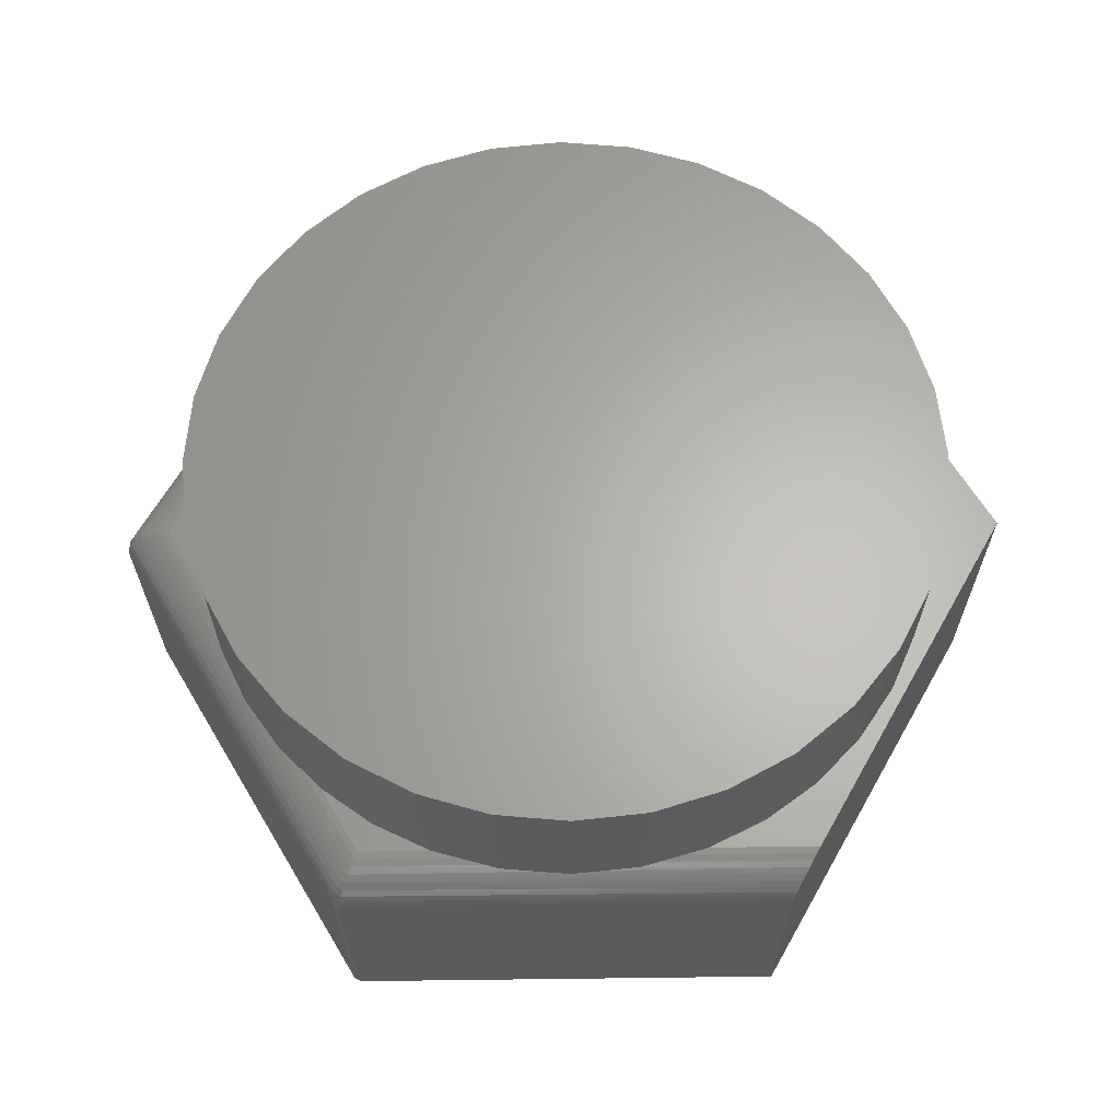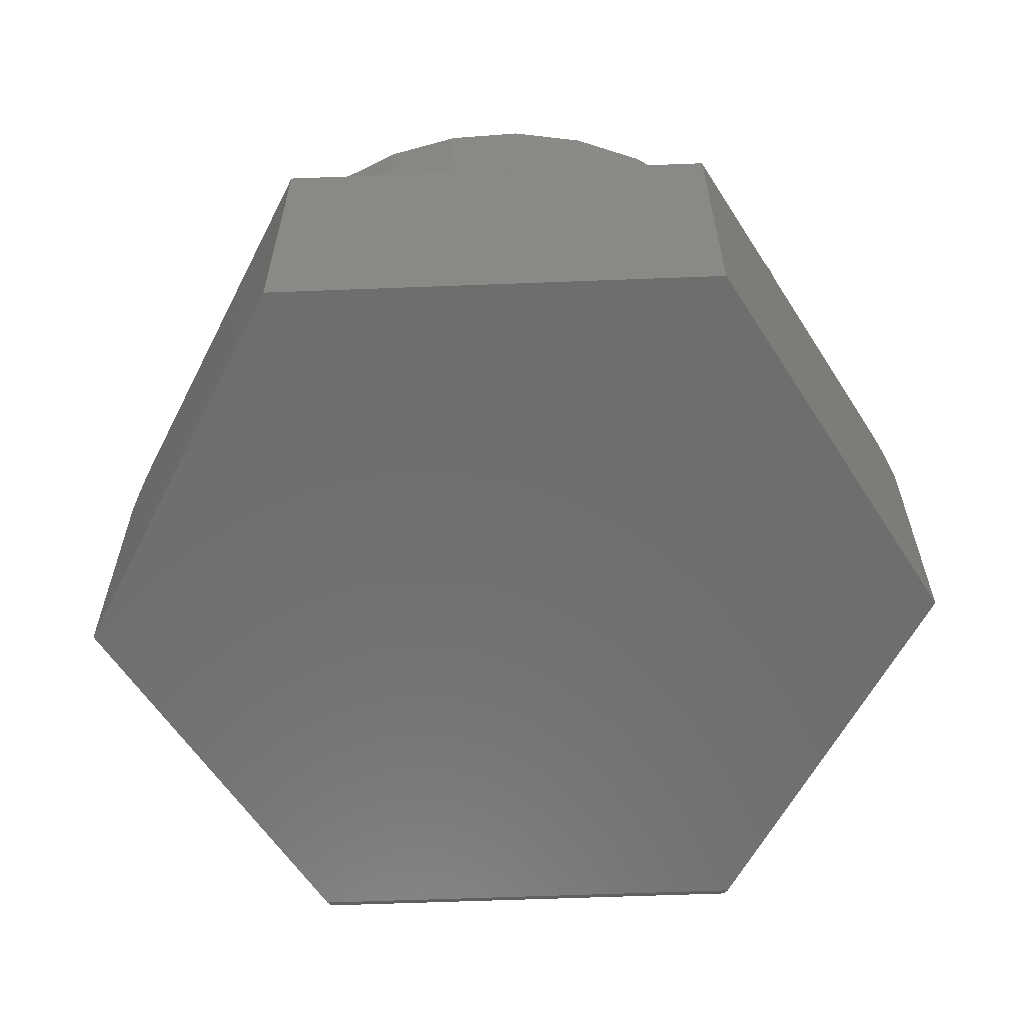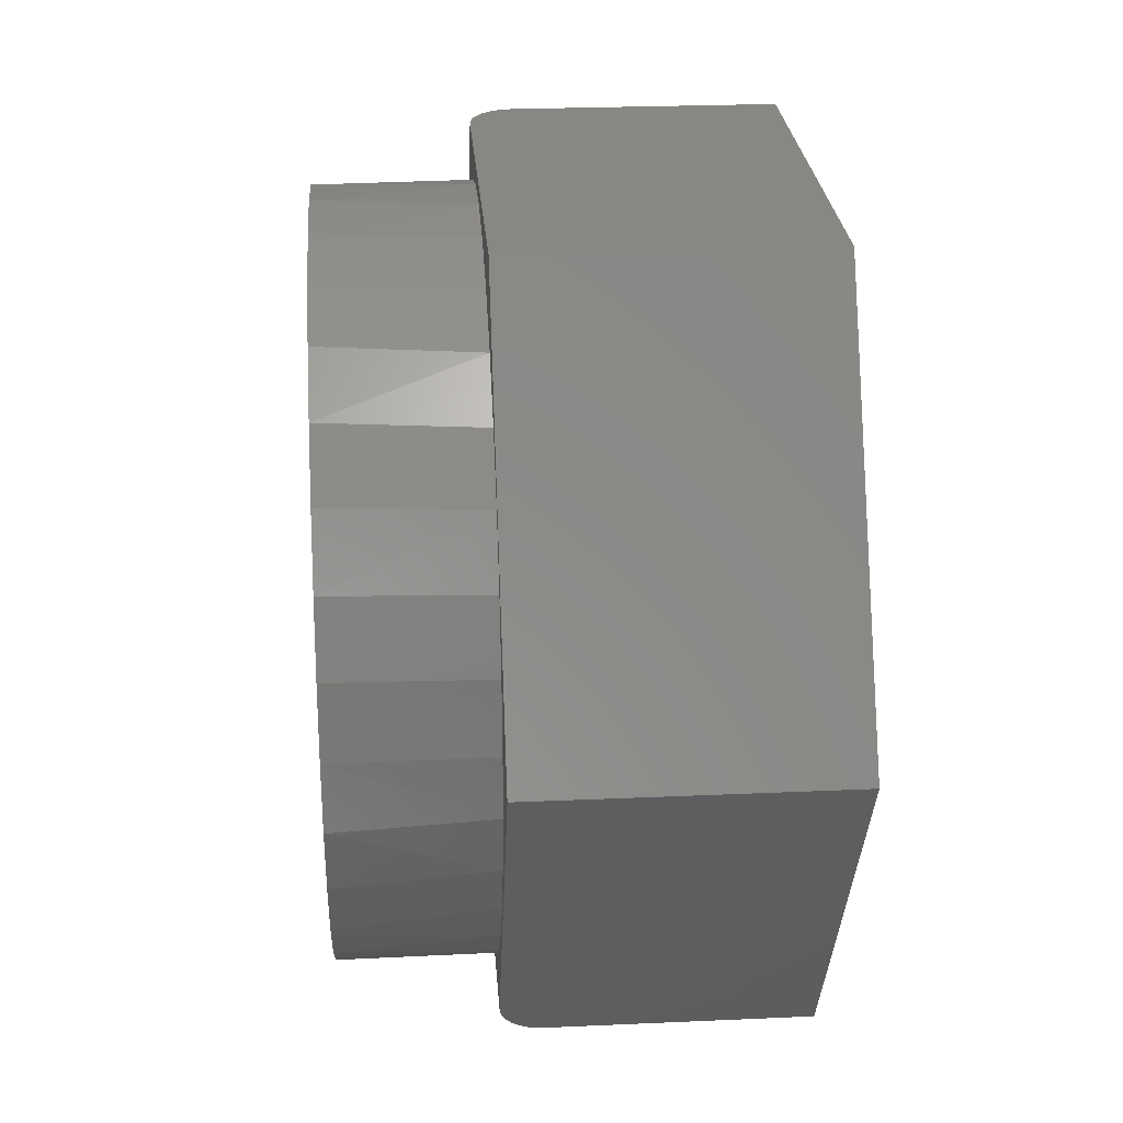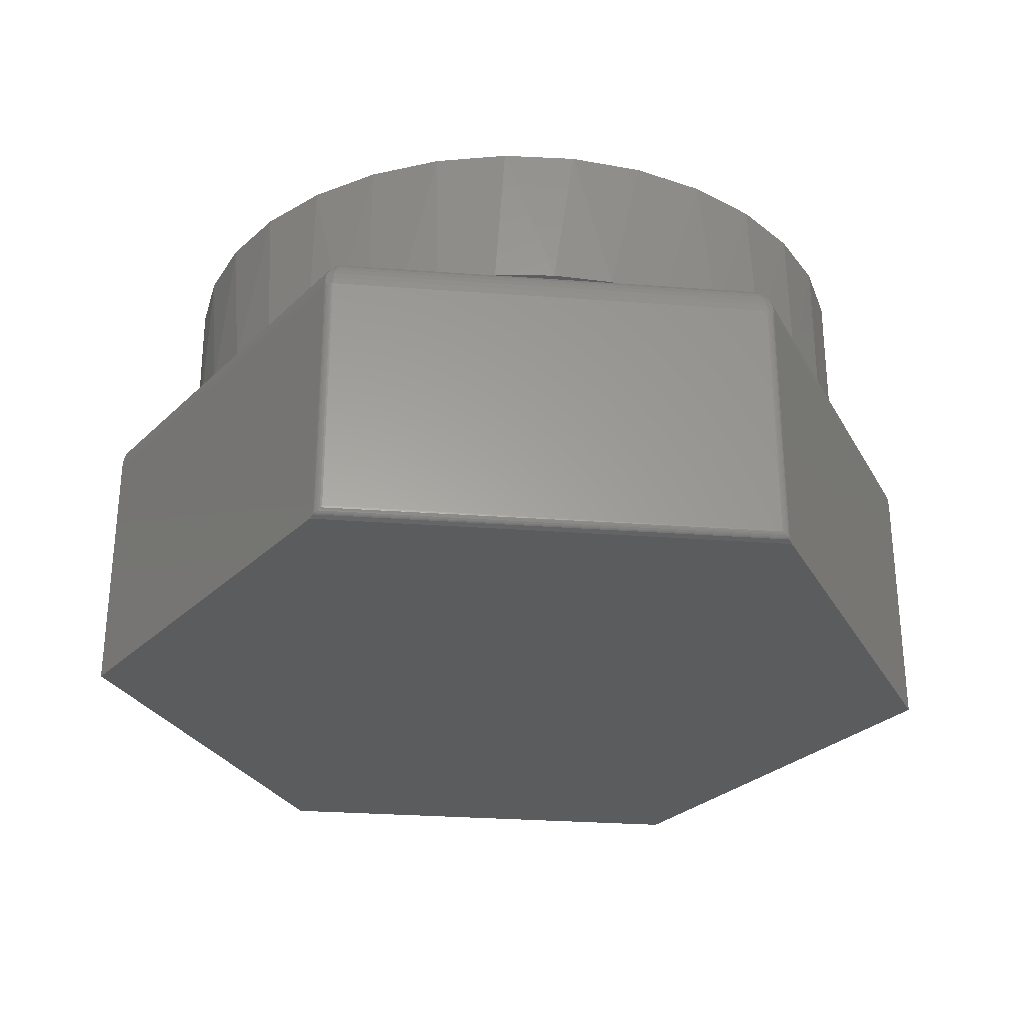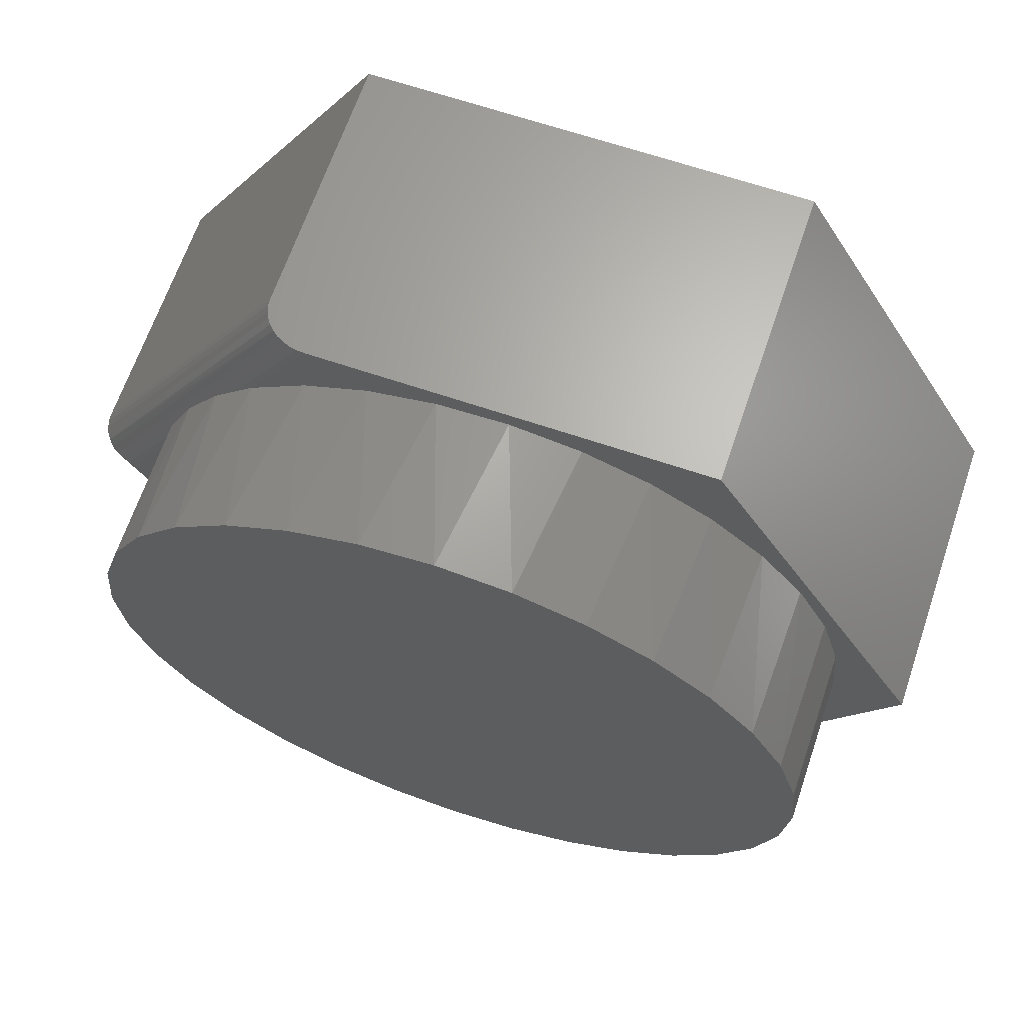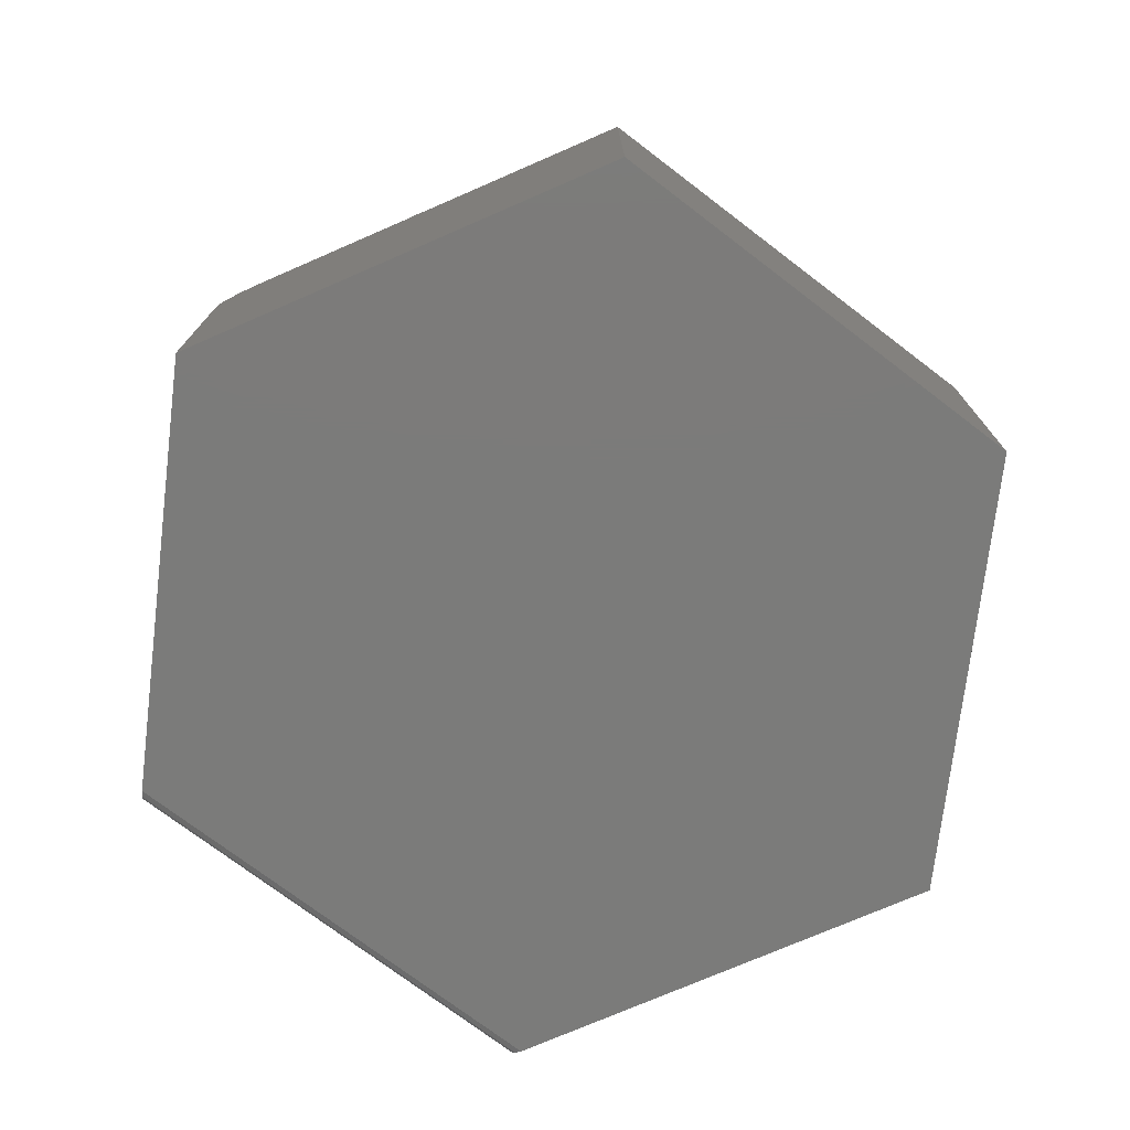
<metadata>
{"format":"stl","ext":"stl","renderer":"f3d","projection":"perspective","resolution":1024,"background":"white","views":[{"elev":64.3,"azim":-0.7,"up":"+Z"},{"elev":-60.0,"azim":122.6,"up":"+Z"},{"elev":25.5,"azim":85.9,"up":"+Y"},{"elev":-28.8,"azim":-66.0,"up":"+Z"},{"elev":65.8,"azim":18.8,"up":"+Y"},{"elev":-74.4,"azim":83.1,"up":"+Z"}]}
</metadata>
<code>
# stl→obj: 165 verts, 326 faces
v -0.4905 -0.2908 0.5
v -0.5613 -0.2176 0.5
v -0.5891 -0.1223 0.5
v -0.5183 -0.3071 0.5
v -0.4613 -0.3884 0.5
v -0.3918 -0.4594 0.5
v 0.006332 -0.6079 0.5
v -0.1052 -0.5976 0.5
v 0.1179 -0.5976 0.5
v -0.213 -0.5669 0.5
v 0.006332 -0.5669 0.5
v 0.2257 -0.5669 0.5
v -0.4905 0.2908 0.5
v -0.4613 0.3884 0.5
v -0.3918 0.4594 0.5
v -0.5183 0.3071 0.5
v -0.5613 0.2176 0.5
v -0.5891 0.1223 0.5
v -0.3288 -0.5669 0.5
v -0.3071 -0.5209 0.5
v -0.2877 0.6373 0.5
v -0.2977 0.5264 0.5
v -0.1926 0.5744 0.5
v -0.08025 0.6017 0.5
v 0.0352 0.6072 0.5
v 0.3613 0.6373 0.5
v 0.7344 0 0.5
v 0.5177 0.3287 0.5
v 0.5707 0.2259 0.5
v 0.6032 0.1151 0.5
v 0.6142 0 0.5
v 0.6053 -0.1038 0.5
v 0.5788 -0.2046 0.5
v 0.5354 -0.2994 0.5
v 0.4025 -0.5669 0.5
v 0.1496 0.5908 0.5
v 0.2588 0.553 0.5
v 0.3589 0.4952 0.5
v 0.4463 0.4195 0.5
v 0.4765 -0.3854 0.5
v 0.4037 -0.46 0.5
v 0.3193 -0.5211 0.5
v -0.6607 2.776e-17 0.5
v -0.5984 -0.06145 0.5
v -0.6016 7.444e-17 0.5
v -0.5984 0.06145 0.5
v -0.3534 -0.622 0.4734
v 0.3735 -0.6165 0.4796
v -0.3492 -0.6127 0.4831
v 0.3783 -0.6084 0.4865
v -0.3443 -0.6017 0.4908
v -0.3335 -0.5773 0.4992
v -0.3393 -0.5903 0.496
v 0.3898 -0.5887 0.4966
v 0.396 -0.5781 0.4991
v -0.3602 -0.6373 0.4297
v 0.3613 -0.6373 0.4297
v -0.3598 -0.6363 0.4412
v 0.3619 -0.6364 0.4407
v -0.3585 -0.6335 0.4525
v 0.3634 -0.6338 0.4515
v -0.3564 -0.6288 0.4631
v 0.3658 -0.6296 0.4617
v 0.3693 -0.6237 0.4712
v 0.3838 -0.5988 0.4923
v -0.7209 0.006179 0.4734
v -0.7107 0.005134 0.4831
v -0.3451 0.6373 0.4796
v -0.3357 0.6373 0.4865
v -0.6987 0.003902 0.4908
v -0.3007 0.6373 0.4991
v -0.3129 0.6373 0.4966
v -0.6843 0.002425 0.4966
v -0.6721 0.001165 0.4992
v -0.3692 0.6373 0.4297
v -0.7376 0.007893 0.4297
v -0.3682 0.6373 0.4407
v -0.7365 0.007786 0.4412
v -0.3651 0.6373 0.4515
v -0.7334 0.007468 0.4525
v -0.3603 0.6373 0.4617
v -0.7284 0.006948 0.463
v -0.3534 0.6373 0.4712
v -0.3247 0.6373 0.4923
v -0.6721 -0.001165 0.4992
v -0.6843 -0.002425 0.4966
v -0.3438 -0.5878 0.496
v -0.3355 -0.5762 0.4992
v -0.351 -0.5979 0.4908
v -0.6987 -0.003902 0.4908
v -0.358 -0.6076 0.4831
v -0.7107 -0.005134 0.4831
v -0.3639 -0.6159 0.4734
v -0.7209 -0.006179 0.4734
v -0.3683 -0.622 0.4631
v -0.7284 -0.006948 0.463
v -0.3713 -0.6261 0.4525
v -0.7334 -0.007468 0.4525
v -0.3731 -0.6287 0.4412
v -0.7365 -0.007786 0.4412
v -0.3737 -0.6295 0.4297
v -0.7376 -0.007893 0.4297
v 0.6025 -0.1186 0.75
v 0.568 -0.2326 0.75
v 0.5118 -0.3377 0.75
v 0.4362 -0.4298 0.75
v 0.3441 -0.5054 0.75
v 0.239 -0.5616 0.75
v -0.2263 -0.5616 0.75
v -0.3314 -0.5054 0.75
v -0.4235 -0.4298 0.75
v -0.4991 -0.3377 0.75
v -0.5553 -0.2326 0.75
v 0.1249 -0.5962 0.75
v -0.1123 -0.5962 0.75
v 0.6142 0 0.75
v 0.006332 -0.6079 0.75
v -0.5899 -0.1186 0.75
v -0.6016 7.444e-17 0.75
v -0.5553 0.2326 0.75
v -0.4991 0.3377 0.75
v -0.4235 0.4298 0.75
v -0.3314 0.5054 0.75
v -0.2263 0.5616 0.75
v -0.1123 0.5962 0.75
v 0.006332 0.6079 0.75
v 0.1249 0.5962 0.75
v 0.239 0.5616 0.75
v 0.3441 0.5054 0.75
v 0.4362 0.4298 0.75
v 0.5118 0.3377 0.75
v 0.568 0.2326 0.75
v 0.6025 0.1186 0.75
v -0.5899 0.1186 0.75
v -0.3511 -0.6373 0
v -0.3629 -0.637 0.4297
v -0.3617 -0.6372 0.002937
v -0.3725 -0.6313 0.01346
v -0.3721 -0.6317 0.4297
v -0.3737 -0.6295 0.01562
v -0.3633 -0.6369 0.003975
v -0.3655 -0.6363 0.4297
v -0.3649 -0.6365 0.005143
v -0.368 -0.6352 0.4297
v -0.3679 -0.6352 0.007808
v -0.3702 -0.6336 0.4297
v -0.3695 -0.6341 0.00954
v -0.371 -0.6329 0.01132
v -0.7376 -0.007893 0.01562
v -0.7387 -0.005403 0.4297
v -0.7389 -0.004902 0.01236
v -0.7383 0.00658 0.002787
v -0.7387 0.005403 0.4297
v -0.7331 0.01546 0
v -0.7395 -0.002744 0.4297
v -0.7396 -0.001618 0.00917
v -0.7397 1.648e-17 0.4297
v -0.7397 5.442e-05 0.007685
v -0.7395 0.002744 0.4297
v -0.7393 0.00339 0.004994
v -0.7389 0.005013 0.003822
v -0.3692 0.6373 0
v 0.3613 -0.6373 0
v 0.3613 0.6373 0
v 0.7344 0 0
f 1 2 3
f 1 4 2
f 5 4 1
f 5 1 6
f 7 8 9
f 10 11 8
f 8 11 12
f 8 12 9
f 13 14 15
f 16 14 13
f 17 16 13
f 17 13 18
f 19 20 6
f 19 10 20
f 21 15 22
f 21 22 23
f 21 23 24
f 21 24 25
f 21 25 26
f 27 28 29
f 27 29 30
f 27 30 31
f 27 31 32
f 27 32 33
f 27 33 34
f 27 34 35
f 26 25 36
f 26 36 37
f 26 37 38
f 26 38 39
f 26 39 28
f 26 28 27
f 35 34 40
f 35 40 41
f 35 41 42
f 35 42 12
f 43 3 44
f 43 44 45
f 43 45 46
f 43 46 18
f 47 48 49
f 49 48 50
f 49 50 51
f 52 53 54
f 52 54 55
f 52 55 35
f 52 35 12
f 52 12 11
f 52 11 10
f 52 10 19
f 56 57 58
f 58 57 59
f 58 59 60
f 60 59 61
f 60 61 62
f 62 61 63
f 62 63 47
f 47 63 64
f 47 64 48
f 54 53 65
f 65 53 51
f 65 51 50
f 66 67 68
f 69 68 67
f 67 70 69
f 71 72 73
f 71 73 74
f 71 74 43
f 71 43 18
f 71 18 13
f 71 13 15
f 71 15 21
f 75 76 77
f 77 76 78
f 77 78 79
f 79 78 80
f 79 80 81
f 81 80 82
f 81 82 83
f 83 82 66
f 83 66 68
f 73 72 70
f 70 72 84
f 70 84 69
f 85 86 87
f 85 87 88
f 85 88 19
f 85 19 6
f 85 6 1
f 85 1 3
f 85 3 43
f 87 86 89
f 89 86 90
f 89 90 91
f 91 90 92
f 91 92 93
f 93 92 94
f 93 94 95
f 95 94 96
f 95 96 97
f 97 96 98
f 97 98 99
f 99 98 100
f 99 100 101
f 101 100 102
f 103 104 33
f 34 33 104
f 104 105 34
f 40 34 105
f 105 106 40
f 40 106 41
f 41 106 107
f 41 107 42
f 42 107 108
f 109 110 20
f 111 112 5
f 5 112 4
f 4 112 113
f 12 42 108
f 12 108 114
f 12 114 9
f 10 8 115
f 10 115 109
f 10 109 20
f 6 20 110
f 6 110 111
f 6 111 5
f 31 116 32
f 32 116 103
f 32 103 33
f 9 114 7
f 7 114 117
f 7 117 8
f 8 117 115
f 118 3 113
f 113 3 2
f 113 2 4
f 119 45 118
f 118 45 44
f 118 44 3
f 120 121 16
f 14 16 121
f 121 122 14
f 22 123 124
f 22 124 23
f 23 124 125
f 23 125 24
f 24 125 126
f 24 126 25
f 25 126 127
f 25 127 36
f 36 127 128
f 36 128 37
f 37 128 129
f 37 129 38
f 38 129 130
f 38 130 39
f 39 130 131
f 39 131 28
f 28 131 132
f 28 132 29
f 29 132 133
f 15 14 122
f 15 122 123
f 15 123 22
f 45 119 46
f 46 119 134
f 46 134 18
f 18 134 17
f 17 134 120
f 17 120 16
f 116 31 133
f 133 31 30
f 133 30 29
f 125 127 126
f 127 125 128
f 128 125 124
f 128 124 129
f 129 124 123
f 129 123 130
f 130 123 122
f 130 122 131
f 131 122 121
f 131 121 132
f 132 121 120
f 132 120 133
f 133 120 134
f 133 134 116
f 116 134 119
f 116 119 103
f 103 119 118
f 103 118 104
f 104 118 113
f 104 113 105
f 105 113 112
f 105 112 106
f 106 112 111
f 106 111 107
f 107 111 110
f 107 110 108
f 108 110 109
f 108 109 114
f 114 109 115
f 114 115 117
f 135 136 137
f 135 56 136
f 101 138 139
f 101 140 138
f 137 136 141
f 141 136 142
f 141 142 143
f 143 142 144
f 143 144 145
f 145 144 146
f 145 146 147
f 148 147 146
f 146 139 148
f 148 139 138
f 149 150 151
f 149 102 150
f 76 152 153
f 76 154 152
f 151 150 155
f 151 155 156
f 156 155 157
f 156 157 158
f 158 157 159
f 158 159 160
f 160 159 153
f 160 153 161
f 152 161 153
f 75 162 76
f 76 162 154
f 56 135 57
f 57 135 163
f 102 149 101
f 101 149 140
f 162 75 77
f 162 77 79
f 162 79 81
f 162 81 83
f 162 83 68
f 162 68 69
f 162 69 84
f 162 84 72
f 162 72 71
f 162 71 21
f 162 21 26
f 162 26 164
f 50 54 65
f 55 54 50
f 55 50 48
f 55 48 64
f 55 64 63
f 55 63 61
f 55 61 59
f 55 59 57
f 55 57 163
f 55 163 35
f 35 163 27
f 27 163 165
f 88 87 53
f 52 88 53
f 88 52 19
f 87 89 51
f 53 87 51
f 89 91 49
f 51 89 49
f 91 93 47
f 49 91 47
f 93 95 62
f 47 93 62
f 95 97 60
f 62 95 60
f 60 97 58
f 99 101 139
f 99 139 146
f 99 146 144
f 99 144 142
f 99 142 136
f 99 136 56
f 99 56 58
f 99 58 97
f 74 73 86
f 85 74 86
f 74 85 43
f 73 70 90
f 86 73 90
f 70 67 92
f 90 70 92
f 67 66 94
f 92 67 94
f 66 82 96
f 94 66 96
f 82 80 98
f 96 82 98
f 98 80 100
f 78 76 153
f 78 153 159
f 78 159 157
f 78 157 155
f 78 155 150
f 78 150 102
f 78 102 100
f 78 100 80
f 164 165 162
f 162 165 154
f 165 163 154
f 154 163 135
f 154 137 152
f 154 135 137
f 140 151 138
f 140 149 151
f 152 137 141
f 152 141 161
f 141 143 161
f 161 143 160
f 160 143 145
f 160 145 158
f 158 145 147
f 158 147 156
f 156 147 148
f 156 148 151
f 151 148 138
f 27 165 26
f 26 165 164

</code>
